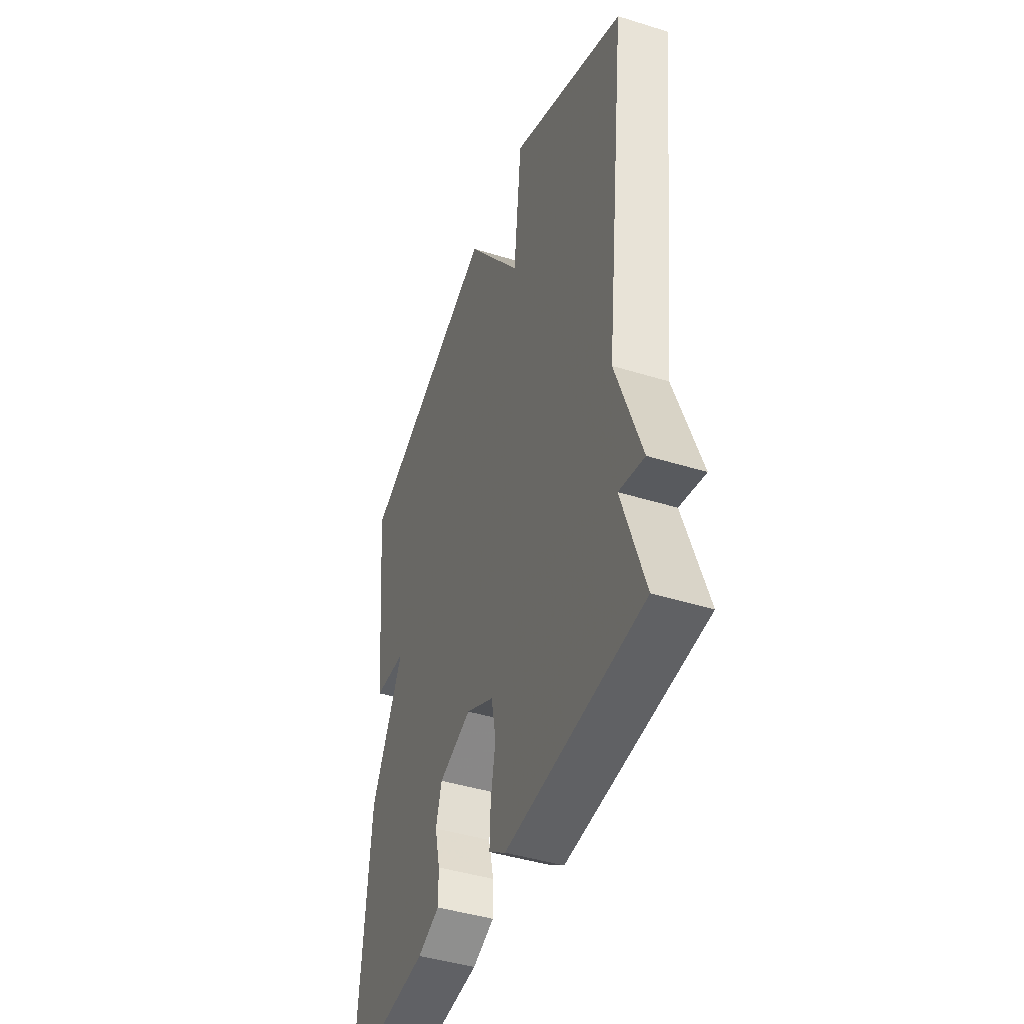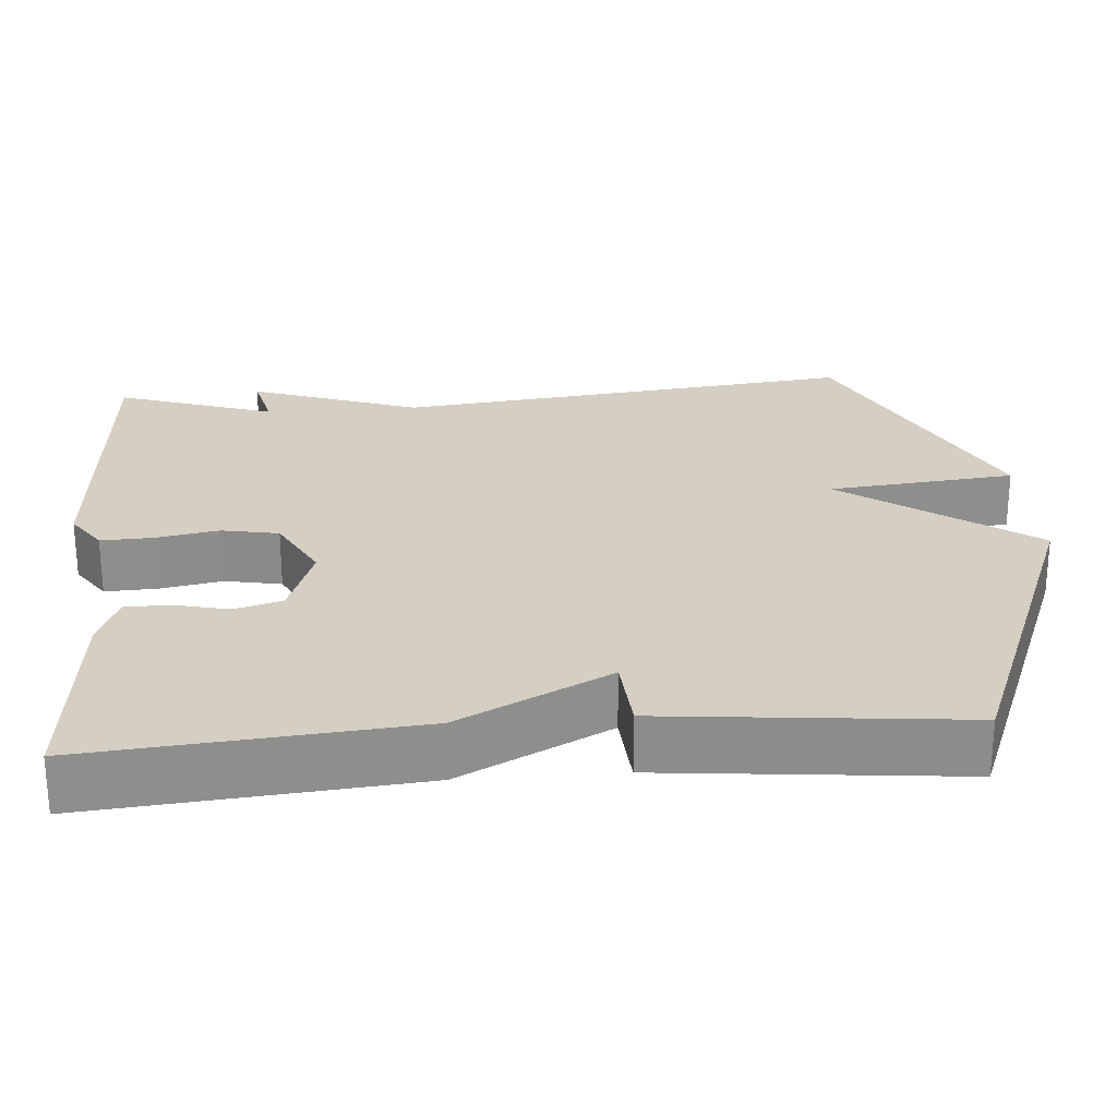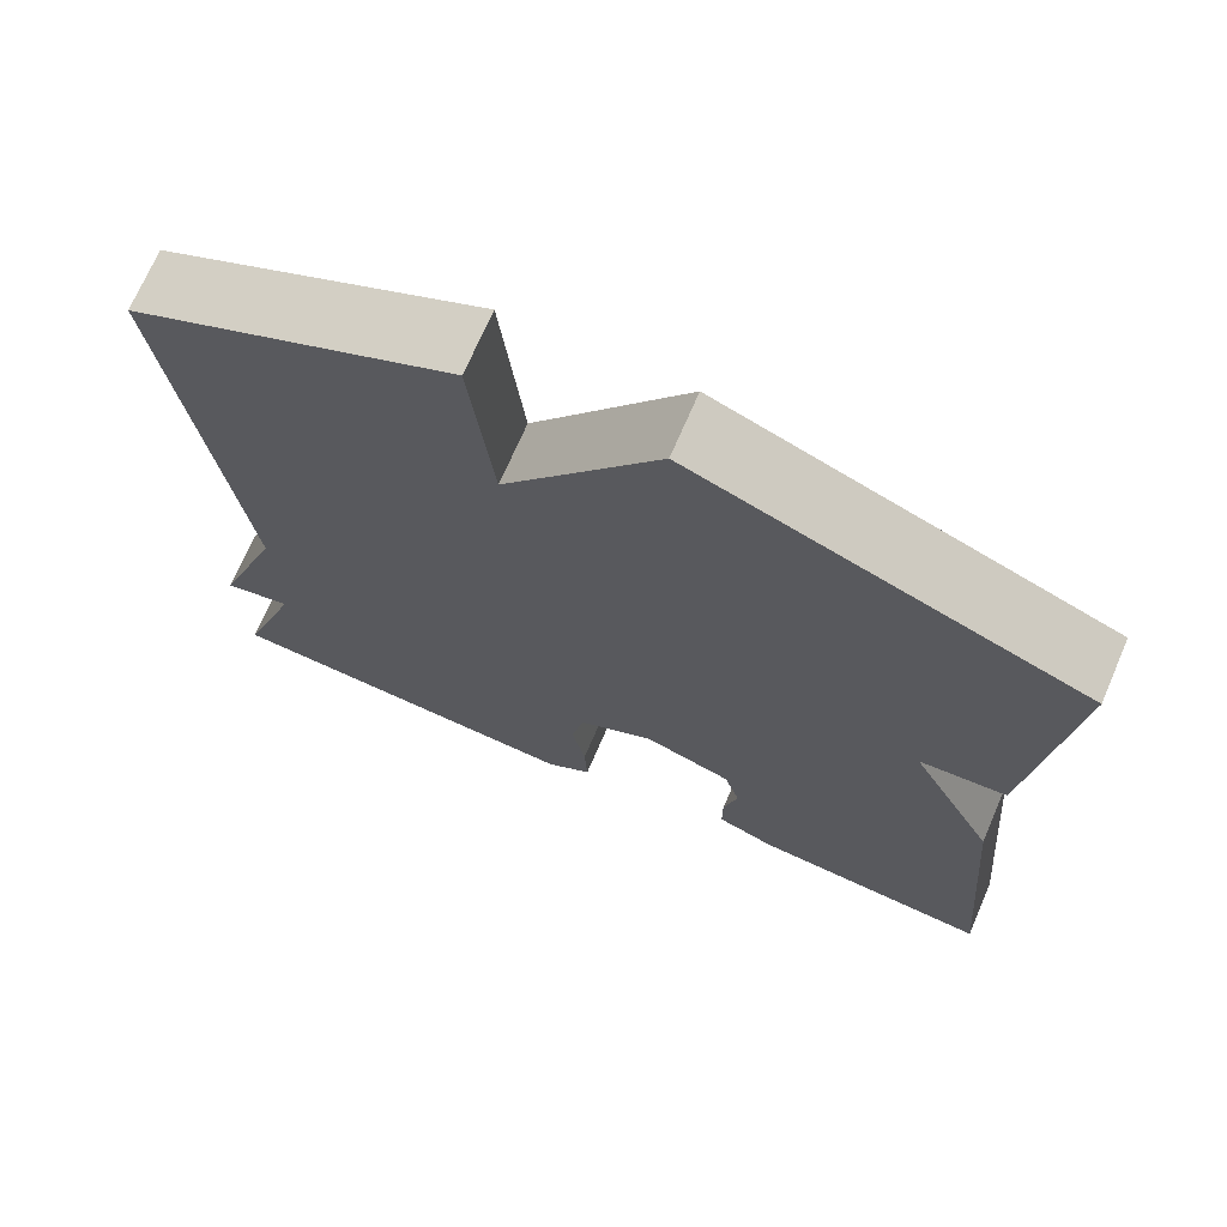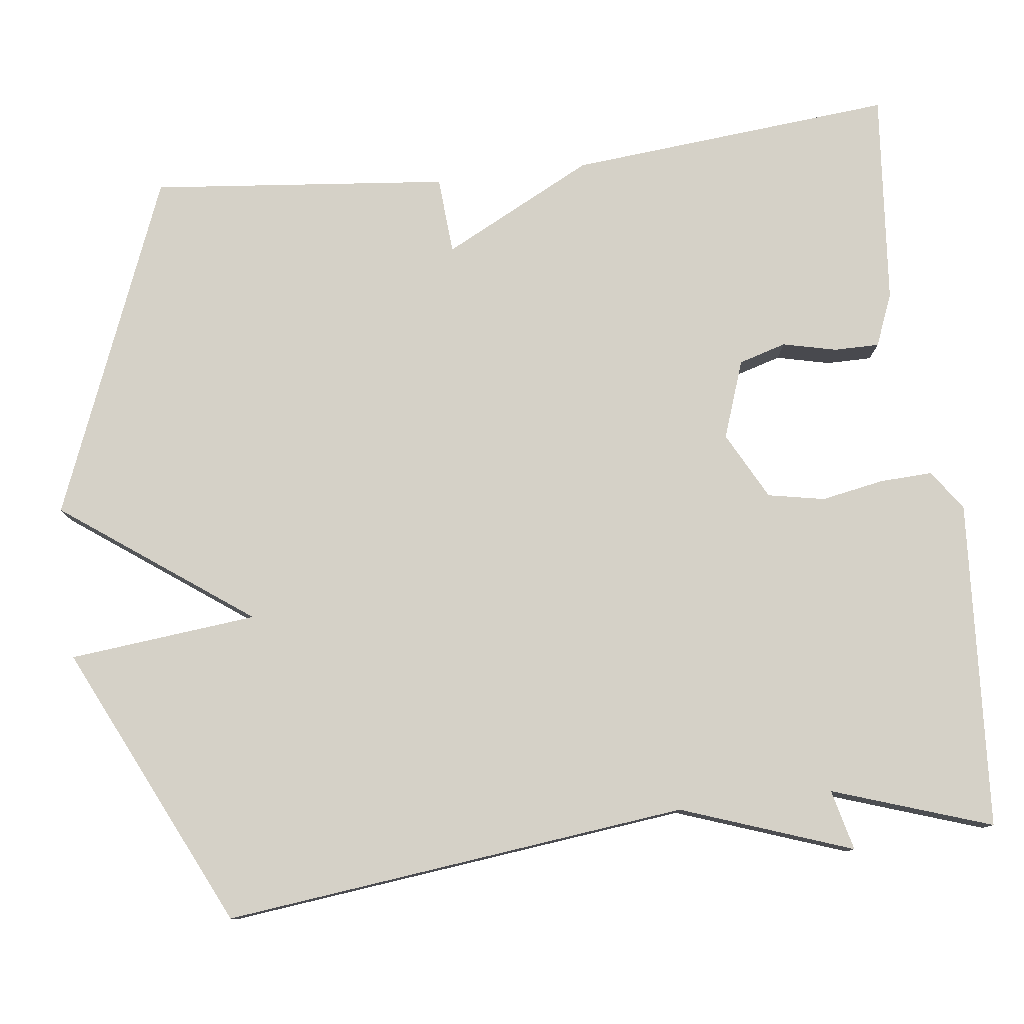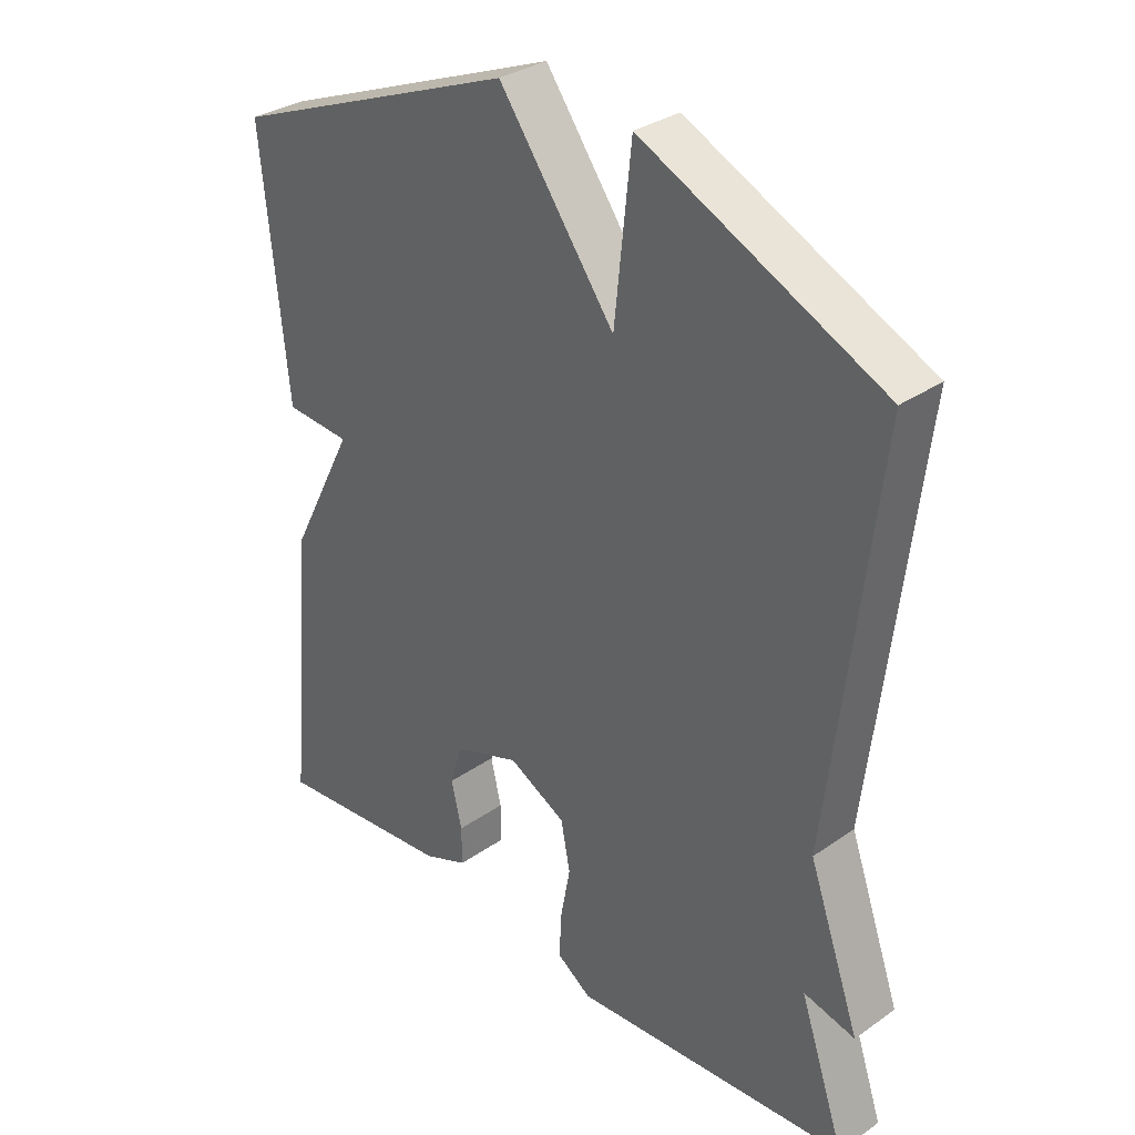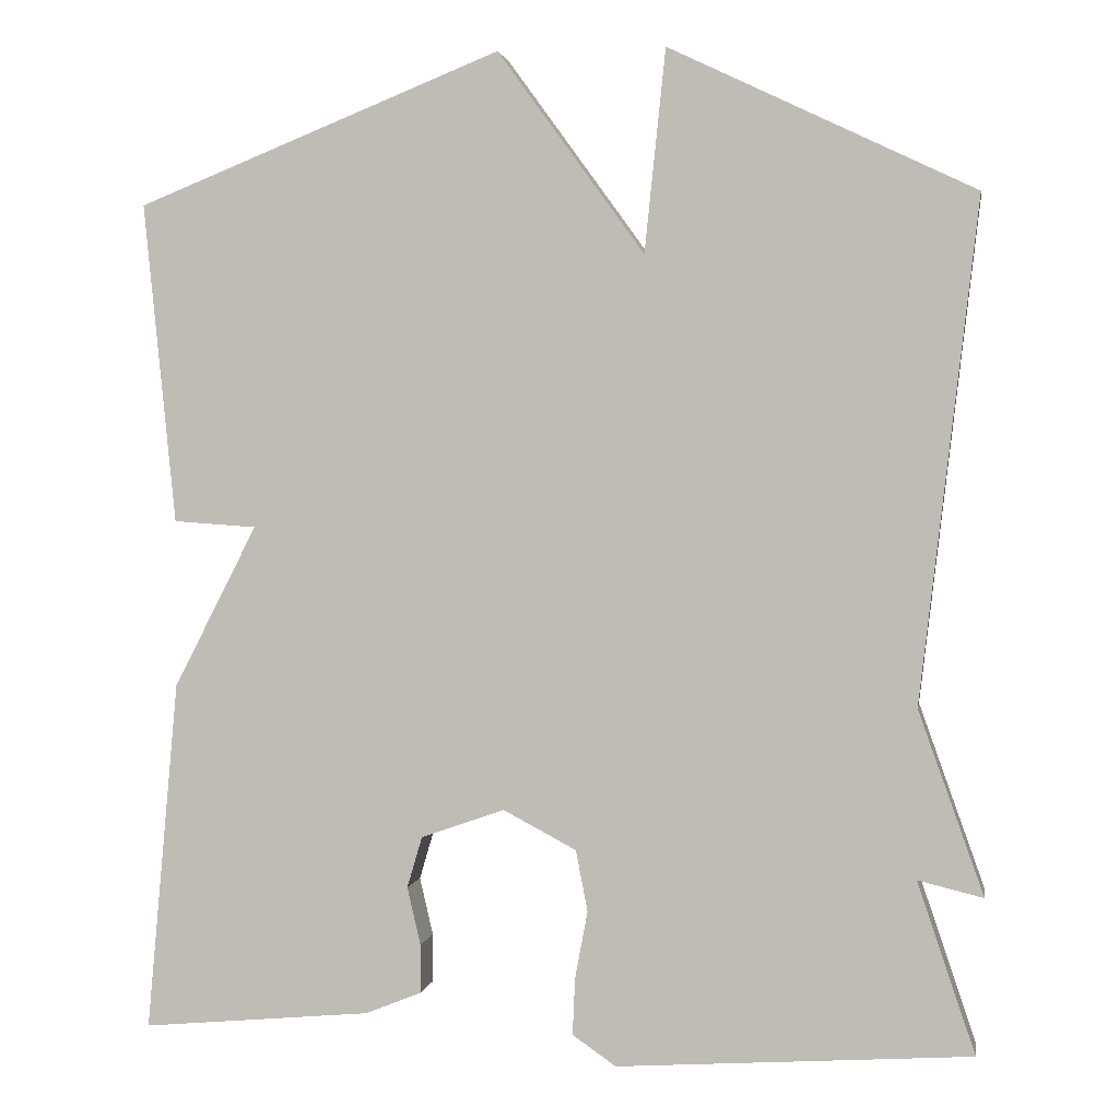
<metadata>
{"format":"obj","ext":"obj","renderer":"f3d","projection":"perspective","resolution":1024,"background":"white","views":[{"elev":-44.0,"azim":70.0,"up":"+Z"},{"elev":25.6,"azim":-94.4,"up":"+Y"},{"elev":71.3,"azim":-156.6,"up":"+Z"},{"elev":78.9,"azim":83.1,"up":"+Y"},{"elev":32.4,"azim":45.9,"up":"+Z"},{"elev":2.1,"azim":9.4,"up":"+Z"}]}
</metadata>
<code>
v 0.5 0.07 0.5
v 0.431 0.07 -0.096
v 0.509 0.07 -0.315
v 0.431 0.07 -0.296
v 0.5 0.07 -0.5
v 0.078 0.07 -0.528
v 0.026 0.07 -0.492
v 0.029 0.07 -0.424
v 0.044 0.07 -0.344
v 0.03 0.07 -0.271
v -0.057 0.07 -0.225
v -0.157 0.07 -0.26
v -0.175 0.07 -0.321
v -0.159 0.07 -0.39
v -0.159 0.07 -0.448
v -0.226 0.07 -0.475
v -0.5 0.07 -0.5
v -0.462 0.07 -0.082
v -0.363 0.07 0.111
v -0.462 0.07 0.118
v -0.5 0.07 0.5
v -0.064 0.07 0.674
v 0.111 0.07 0.433
v 0.136 0.07 0.674
v 0.5 0 0.5
v 0.431 0 -0.096
v 0.509 0 -0.315
v 0.431 0 -0.296
v 0.5 0 -0.5
v 0.078 0 -0.528
v 0.026 0 -0.492
v 0.029 0 -0.424
v 0.044 0 -0.344
v 0.03 0 -0.271
v -0.057 0 -0.225
v -0.157 0 -0.26
v -0.175 0 -0.321
v -0.159 0 -0.39
v -0.159 0 -0.448
v -0.226 0 -0.475
v -0.5 0 -0.5
v -0.462 0 -0.082
v -0.363 0 0.111
v -0.462 0 0.118
v -0.5 0 0.5
v -0.064 0 0.674
v 0.111 0 0.433
v 0.136 0 0.674
f 23 24 1 2
f 21 22 23
f 20 21 23
f 19 20 23
f 2 3 4
f 23 2 4
f 19 23 4
f 17 18 19
f 16 17 19
f 15 16 19
f 14 15 19
f 13 14 19
f 12 13 19
f 11 12 19
f 19 4 5
f 11 19 5
f 10 11 5
f 9 10 5
f 7 8 9
f 6 7 9
f 5 6 9
f 26 25 48 47
f 47 46 45
f 47 45 44
f 47 44 43
f 28 27 26
f 28 26 47
f 28 47 43
f 43 42 41
f 43 41 40
f 43 40 39
f 43 39 38
f 43 38 37
f 43 37 36
f 43 36 35
f 29 28 43
f 29 43 35
f 29 35 34
f 29 34 33
f 33 32 31
f 33 31 30
f 33 30 29
f 1 25 26 2
f 2 26 27 3
f 3 27 28 4
f 4 28 29 5
f 5 29 30 6
f 6 30 31 7
f 7 31 32 8
f 8 32 33 9
f 9 33 34 10
f 10 34 35 11
f 11 35 36 12
f 12 36 37 13
f 13 37 38 14
f 14 38 39 15
f 15 39 40 16
f 16 40 41 17
f 17 41 42 18
f 18 42 43 19
f 19 43 44 20
f 20 44 45 21
f 21 45 46 22
f 22 46 47 23
f 23 47 48 24
f 24 48 25 1

</code>
